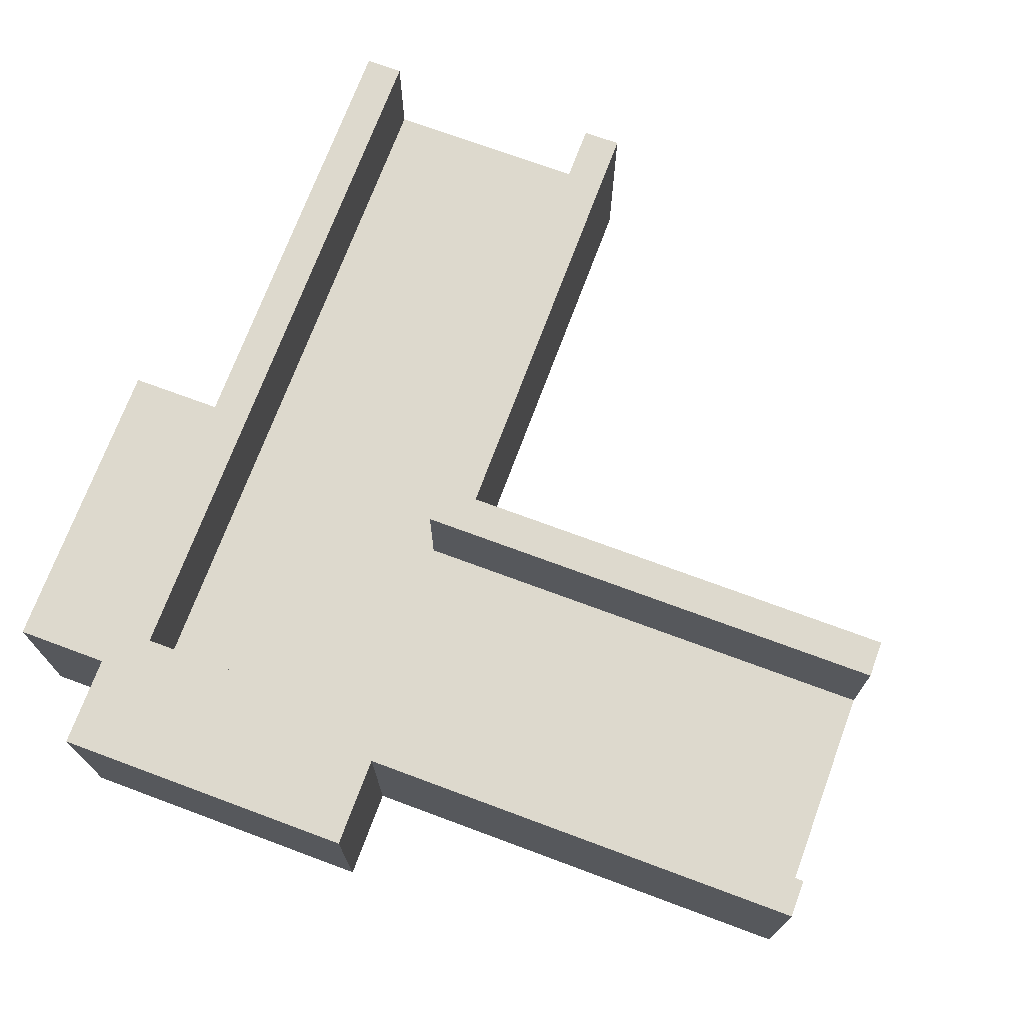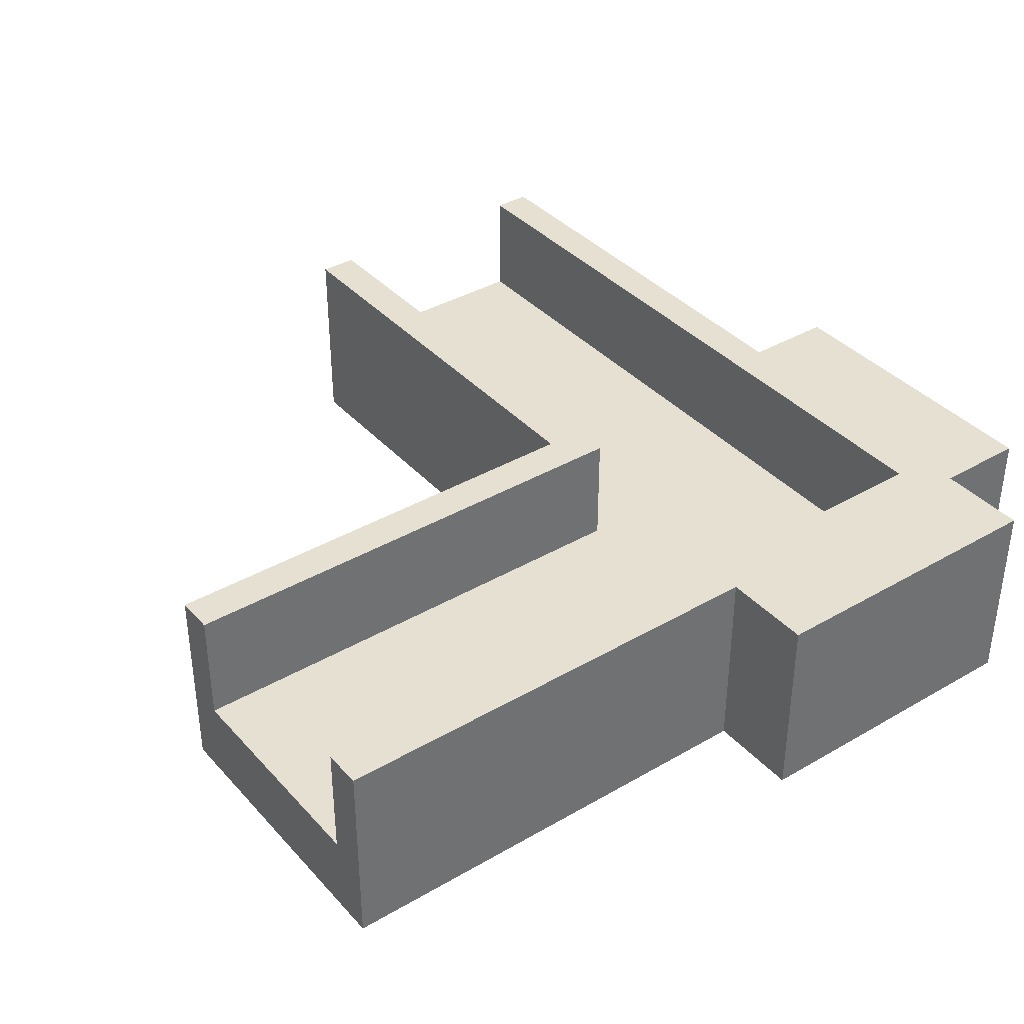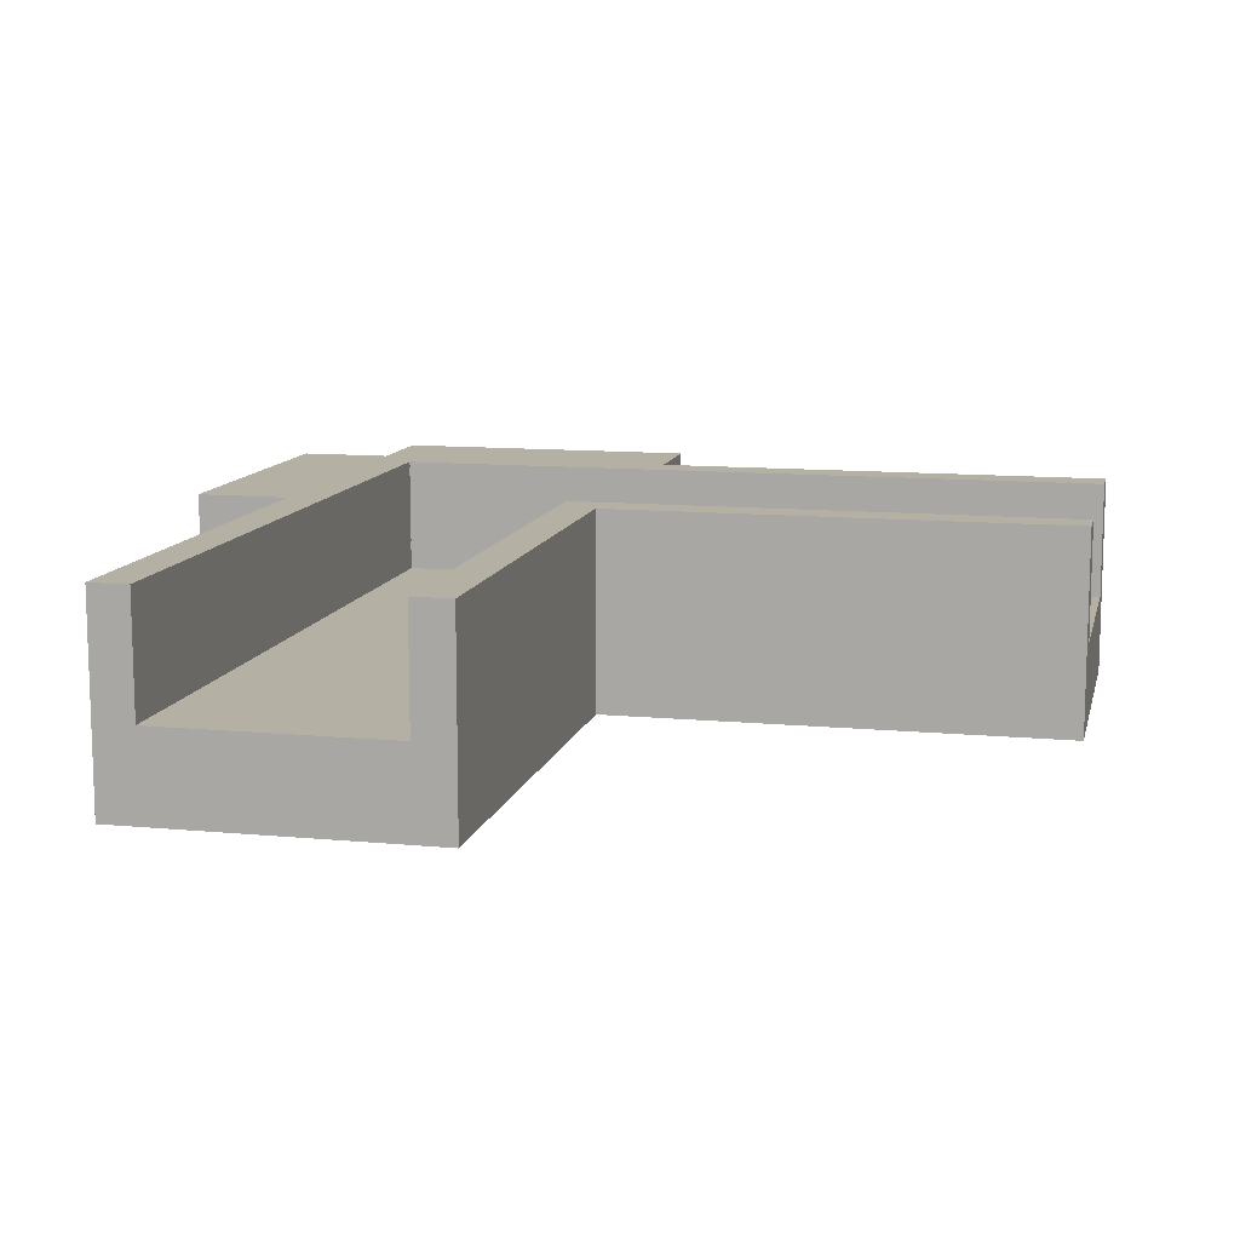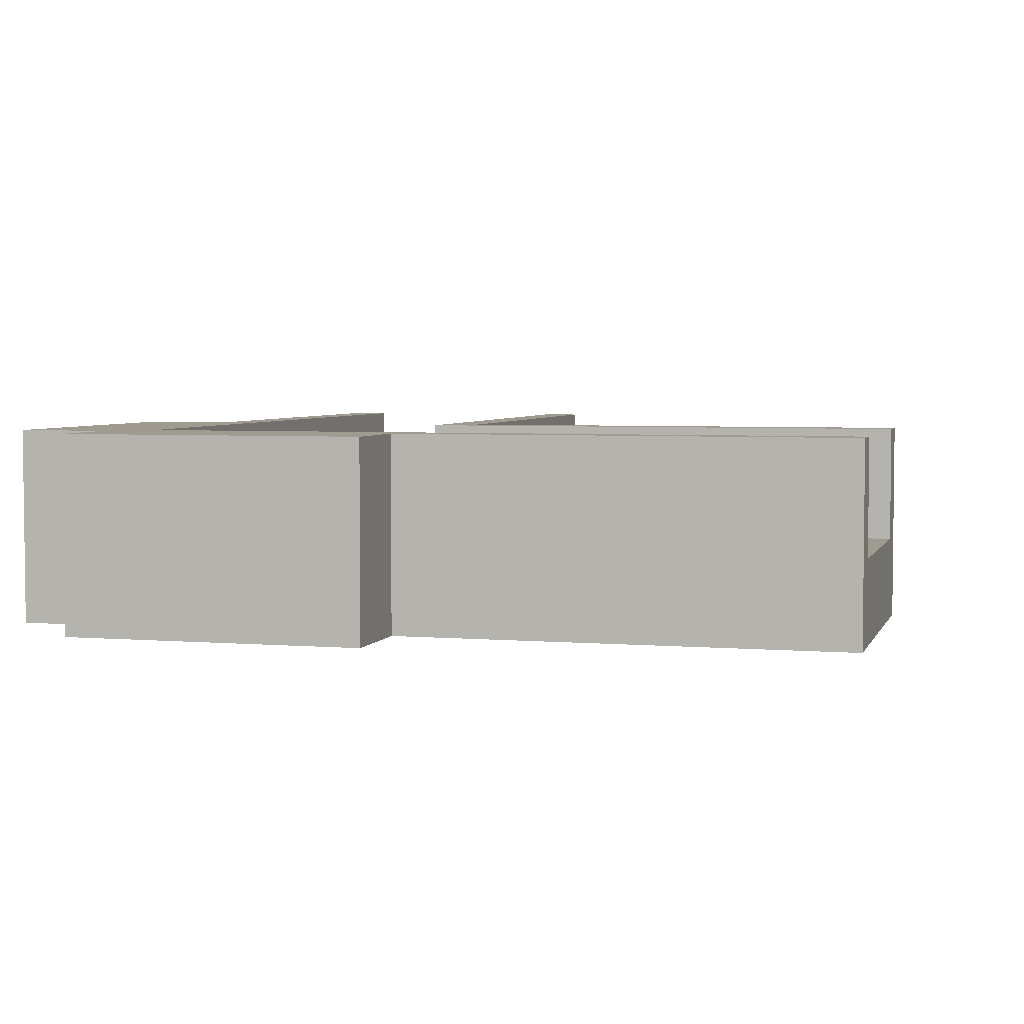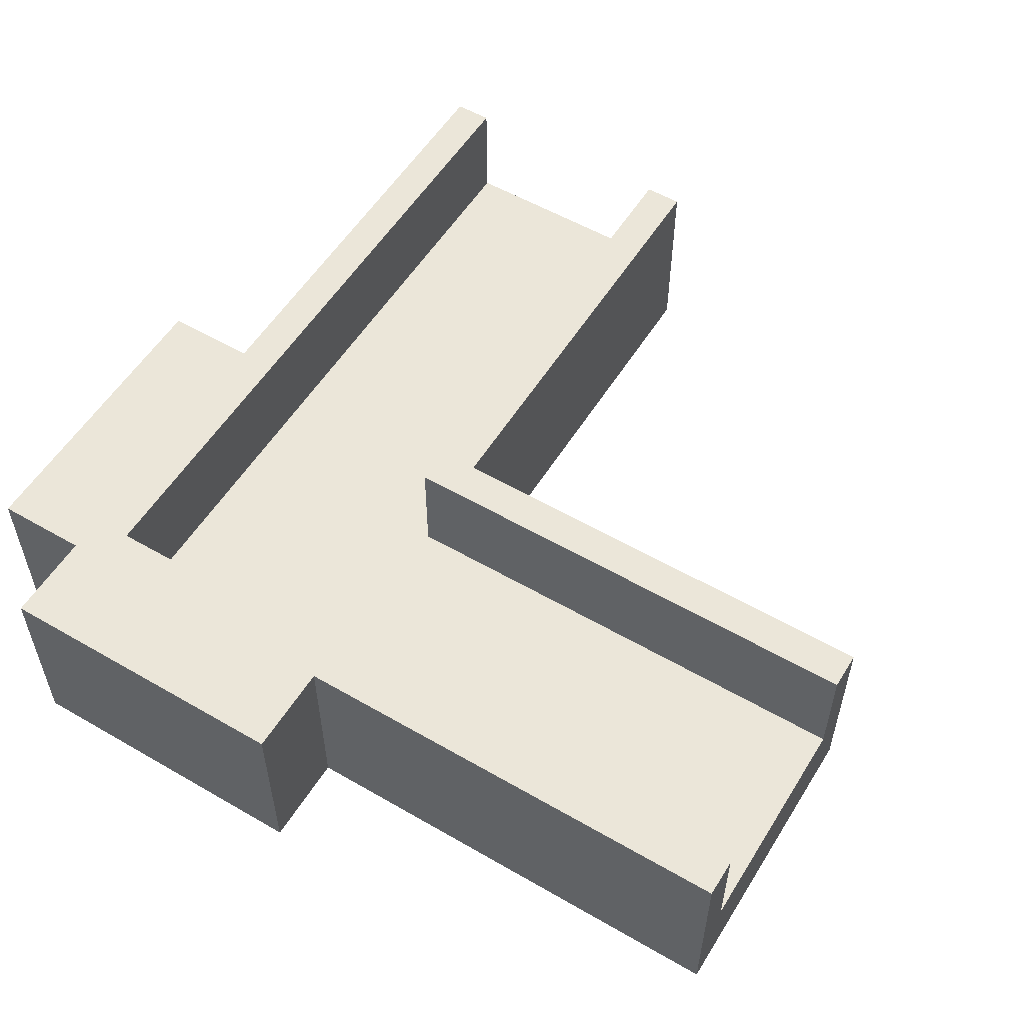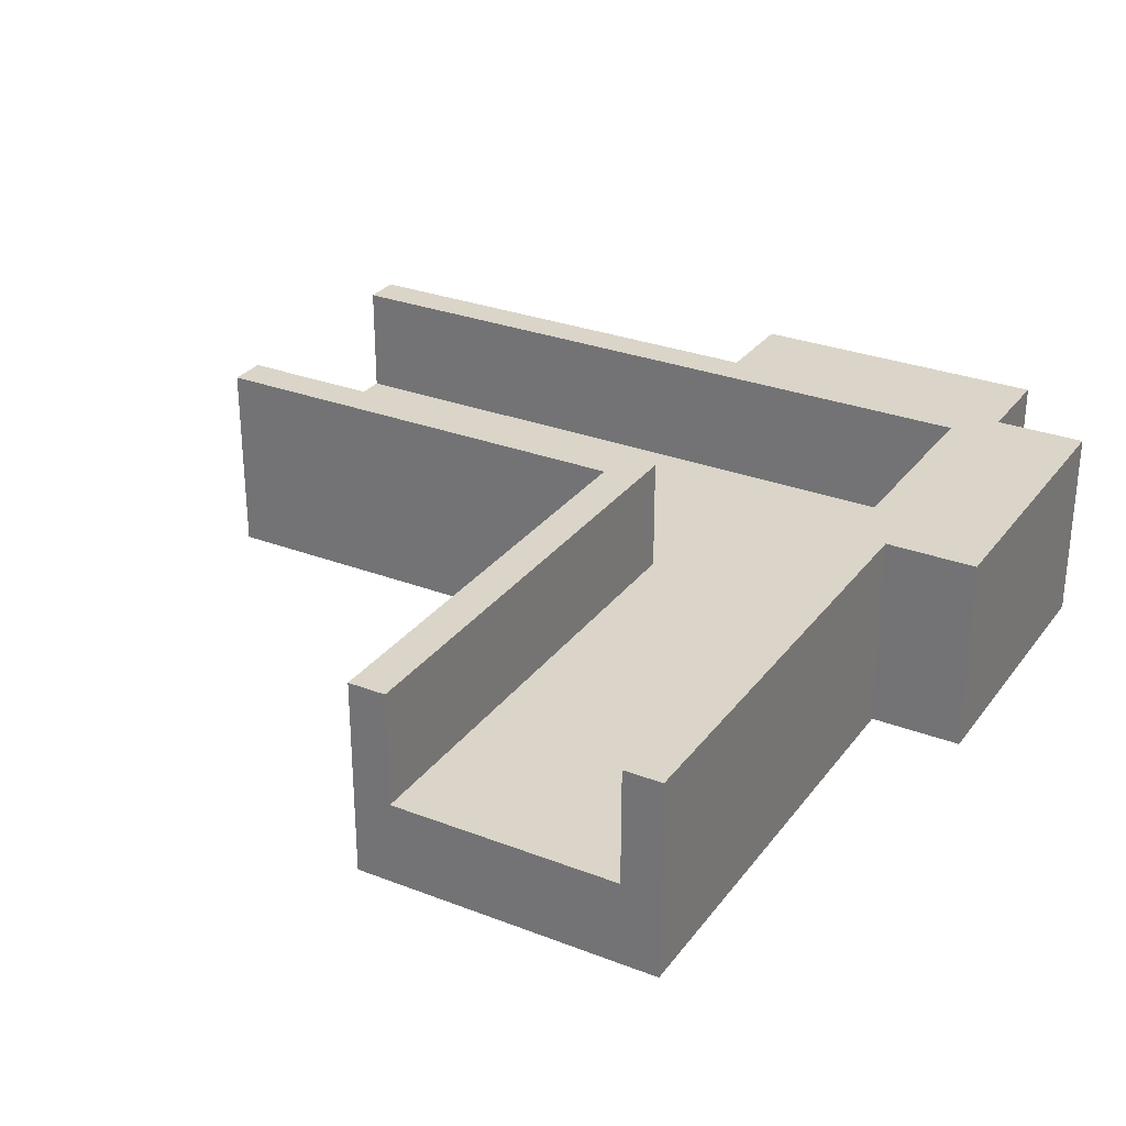
<metadata>
{"format":"obj","ext":"obj","renderer":"f3d","projection":"perspective","resolution":1024,"background":"white","views":[{"elev":71.9,"azim":110.4,"up":"+Y"},{"elev":37.7,"azim":-36.6,"up":"+Y"},{"elev":11.4,"azim":-167.0,"up":"+Y"},{"elev":4.1,"azim":105.3,"up":"+Y"},{"elev":55.4,"azim":121.4,"up":"+Y"},{"elev":29.3,"azim":-60.4,"up":"+Y"}]}
</metadata>
<code>
v 0.2 0.125 0.125
v 0.2 -0.0375 -0.125
v 0.2 0.125 -0.125
v 0.2 -0.0375 0.125
v -0.125 -0.0375 -0.125
v -0.5 0.125 -0.125
v -0.125 0.125 -0.125
v -0.5 -0.0375 -0.125
v 0.125 0.125 -0.125
v 0.125 -0.0375 -0.125
v -0.5 -0.0375 0.125
v -0.125 0.125 0.125
v -0.5 0.125 0.125
v -0.125 -0.0375 0.125
v 0.125 -0.0375 0.125
v 0.125 0.125 0.125
v 0.125 -0.0375 -0.5
v 0.125 0.125 -0.5
v 0.125 0.125 0.2
v 0.125 -0.0375 0.2
v -0.125 0.125 -0.5
v -0.125 -0.0375 -0.5
v -0.125 -0.0375 0.2
v -0.125 0.125 0.2
v -0.09375 0.125 -0.5
v -0.09375 0.125 -0.09375
v -0.5 0.125 -0.09375
v -0.5 0.125 0.09375
v 0.09362 0.125 0.09375
v 0.09375 0.125 -0.5
v 0.09375 0.125 0.09362
v 0.09362 0.125 0.09362
v 0.09375 0.03125 -0.5
v -0.09375 0.03125 -0.5
v -0.5 0.03125 -0.09375
v -0.5 0.03125 0.09375
v 0.09362 0.03125 0.09375
v 0.09362 0.03125 0.09362
v -0.09375 0.03125 -0.09375
v 0.09375 0.03125 0.09362
v 0.2 0.04375 -0
v 0.2 0.04375 -0.125
v 0.2 0.125 -0
v 0.2 0.04375 0.125
v 0.2 -0.0375 0
v -0.3125 0.04375 -0.125
v -0.3125 0.125 -0.125
v -0.125 0.04375 -0.125
v -0.3125 -0.0375 -0.125
v -0.5 0.04375 -0.125
v 0.1625 0.04375 -0.125
v 0.1625 0.125 -0.125
v 0.1625 -0.0375 -0.125
v 0.125 0.04375 -0.125
v -0.3125 0.04375 0.125
v -0.3125 0.125 0.125
v -0.5 0.04375 0.125
v -0.3125 -0.0375 0.125
v -0.125 0.04375 0.125
v 0.1625 0.04375 0.125
v 0.1625 0.125 0.125
v 0.125 0.04375 0.125
v 0.1625 -0.0375 0.125
v 0.125 0.04375 -0.3125
v 0.125 0.04375 -0.5
v 0.125 0.125 -0.3125
v 0.125 -0.0375 -0.3125
v 0.125 0.04375 0.1625
v 0.125 0.125 0.1625
v 0.125 0.04375 0.2
v 0.125 -0.0375 0.1625
v -0.125 0.04375 -0.3125
v -0.125 0.04375 -0.5
v -0.125 -0.0375 -0.3125
v -0.125 0.125 -0.3125
v -0.125 0.04375 0.1625
v -0.125 -0.0375 0.1625
v -0.125 0.04375 0.2
v -0.125 0.125 0.1625
v 0 0.04375 0.2
v 0 0.125 0.2
v 0 -0.0375 0.2
v -0.1094 0.125 -0.3125
v -0.1094 0.125 -0.5
v -0.1094 0.125 -0.1094
v -0.09375 0.125 -0.2969
v -0.3125 0.125 -0.1094
v -0.5 0.125 -0.1094
v -0.2969 0.125 -0.09375
v -0.3125 0.125 0.1094
v -0.01569 0.125 0.1094
v -0.2032 0.125 0.09375
v -0.5 0.125 0.1094
v 0.1094 0.125 -0.3125
v 0.1094 0.125 -0.5
v 0.1094 0.125 -0.01569
v 0.1094 0.125 0.1093
v 0.125 0.125 -0
v 0.09375 0.125 -0.2032
v 0.1093 0.125 0.1094
v 0.09369 0.125 0.09369
v 0.09369 0.125 0.09362
v 0.09362 0.125 0.09369
v 0.1093 0.125 0.1469
v -0.01569 0.125 0.1469
v 0.1625 0.125 -0
v 0.1094 0.07812 -0.5
v 0.09375 0.07812 -0.5
v 0.1094 -0.003125 -0.5
v 0.01562 -0.003125 -0.5
v 0 0.03125 -0.5
v -0.1094 0.07812 -0.5
v -0.09375 0.07812 -0.5
v -0.1094 -0.003125 -0.5
v 0 -0.0375 -0.5
v -0.5 -0.003125 -0.1094
v -0.5 0.07812 -0.1094
v -0.5 -0.003125 -0.01562
v -0.5 0.03125 0
v -0.5 -0.003125 0.1094
v -0.5 -0.0375 0
v -0.5 0.07812 0.1094
v -0.5 0.07812 0.09375
v -0.5 0.07812 -0.09375
v 0.09362 0.07812 0.09369
v 0.09362 0.07812 0.09362
v 0.09362 0.03125 0.09369
v 0.09362 0.07812 0.09375
v 0 0.03125 -6.3e-05
v 0.09375 0.03125 -0.2032
v 0 0.03125 -0.2969
v -0.09375 0.03125 -0.2969
v -6.3e-05 0.03125 -6.3e-05
v 0.09369 0.03125 0.09362
v -6.3e-05 0.03125 0
v -0.2969 0.03125 0
v -0.2969 0.03125 -0.09375
v -0.2032 0.03125 0.09375
v -0.2969 0.07812 -0.09375
v -0.09375 0.07812 -0.09375
v -0.2032 0.07812 0.09375
v 0.09375 0.07812 -0.2032
v 0.09375 0.07812 0.09362
v -0.09375 0.07812 -0.2969
v 0.09369 0.07812 0.09362
v -0.3125 -0.0375 0
v -0.125 -0.0375 0
v 0 -0.0375 0.125
v 0 -0.0375 0.1625
v 0 -0.0375 0
v 0.125 -0.0375 0
v 0 -0.0375 -0.125
v 0 -0.0375 -0.3125
v 0.1625 -0.0375 0
f 41 42 43
f 41 44 45
f 46 47 48
f 46 49 50
f 51 52 42
f 51 53 54
f 55 56 57
f 55 58 59
f 60 61 62
f 60 63 44
f 64 65 66
f 64 54 67
f 68 62 69
f 68 70 71
f 72 73 74
f 72 48 75
f 76 59 77
f 76 78 79
f 80 81 78
f 80 82 70
f 83 84 75
f 83 85 86
f 87 47 88
f 87 89 85
f 90 91 92
f 90 93 56
f 94 66 95
f 96 97 98
f 94 99 96
f 100 97 101
f 101 102 103
f 100 104 69
f 105 91 79
f 105 81 104
f 106 43 52
f 106 98 61
f 107 108 95
f 109 110 111
f 109 107 65
f 112 84 113
f 114 73 112
f 114 110 115
f 116 117 50
f 118 119 116
f 120 118 121
f 122 120 57
f 122 93 123
f 117 124 88
f 125 126 127
f 125 128 103
f 129 130 131
f 131 111 132
f 129 133 134
f 133 135 127
f 136 137 119
f 136 138 135
f 139 89 124
f 139 137 140
f 141 92 128
f 141 138 123
f 142 108 130
f 142 143 99
f 144 113 86
f 144 140 132
f 145 102 143
f 145 134 126
f 146 147 58
f 146 121 49
f 148 71 149
f 148 150 151
f 149 82 77
f 150 147 152
f 152 153 67
f 153 74 115
f 154 45 63
f 154 151 53
f 1 41 43
f 41 2 42
f 43 42 3
f 2 41 45
f 41 1 44
f 45 44 4
f 5 46 48
f 46 6 47
f 48 47 7
f 6 46 50
f 46 5 49
f 50 49 8
f 2 51 42
f 51 9 52
f 42 52 3
f 9 51 54
f 51 2 53
f 54 53 10
f 11 55 57
f 55 12 56
f 57 56 13
f 12 55 59
f 55 11 58
f 59 58 14
f 15 60 62
f 60 1 61
f 62 61 16
f 1 60 44
f 60 15 63
f 44 63 4
f 9 64 66
f 64 17 65
f 66 65 18
f 17 64 67
f 64 9 54
f 67 54 10
f 19 68 69
f 68 15 62
f 69 62 16
f 15 68 71
f 68 19 70
f 71 70 20
f 5 72 74
f 72 21 73
f 74 73 22
f 21 72 75
f 72 5 48
f 75 48 7
f 23 76 77
f 76 12 59
f 77 59 14
f 12 76 79
f 76 23 78
f 79 78 24
f 23 80 78
f 80 19 81
f 78 81 24
f 19 80 70
f 80 23 82
f 70 82 20
f 7 83 75
f 83 25 84
f 75 84 21
f 25 83 86
f 83 7 85
f 86 85 26
f 27 87 88
f 87 7 47
f 88 47 6
f 7 87 85
f 87 27 89
f 85 89 26
f 28 90 92
f 90 12 91
f 92 91 29
f 12 90 56
f 90 28 93
f 56 93 13
f 30 94 95
f 94 9 66
f 95 66 18
f 9 96 98
f 96 31 97
f 98 97 16
f 9 94 96
f 94 30 99
f 96 99 31
f 29 100 101
f 100 16 97
f 101 97 31
f 29 101 103
f 101 31 102
f 103 102 32
f 16 100 69
f 100 29 104
f 69 104 19
f 24 105 79
f 105 29 91
f 79 91 12
f 29 105 104
f 105 24 81
f 104 81 19
f 9 106 52
f 106 1 43
f 52 43 3
f 1 106 61
f 106 9 98
f 61 98 16
f 18 107 95
f 107 33 108
f 95 108 30
f 33 109 111
f 109 17 110
f 111 110 34
f 17 109 65
f 109 33 107
f 65 107 18
f 34 112 113
f 112 21 84
f 113 84 25
f 34 114 112
f 114 22 73
f 112 73 21
f 22 114 115
f 114 34 110
f 115 110 17
f 8 116 50
f 116 35 117
f 50 117 6
f 8 118 116
f 118 36 119
f 116 119 35
f 11 120 121
f 120 36 118
f 121 118 8
f 13 122 57
f 122 36 120
f 57 120 11
f 36 122 123
f 122 13 93
f 123 93 28
f 6 117 88
f 117 35 124
f 88 124 27
f 37 125 127
f 125 32 126
f 127 126 38
f 32 125 103
f 125 37 128
f 103 128 29
f 39 129 131
f 129 40 130
f 131 130 33
f 39 131 132
f 131 33 111
f 132 111 34
f 40 129 134
f 129 39 133
f 134 133 38
f 38 133 127
f 133 39 135
f 127 135 37
f 36 136 119
f 136 39 137
f 119 137 35
f 39 136 135
f 136 36 138
f 135 138 37
f 35 139 124
f 139 26 89
f 124 89 27
f 26 139 140
f 139 35 137
f 140 137 39
f 37 141 128
f 141 28 92
f 128 92 29
f 28 141 123
f 141 37 138
f 123 138 36
f 40 142 130
f 142 30 108
f 130 108 33
f 30 142 99
f 142 40 143
f 99 143 31
f 26 144 86
f 144 34 113
f 86 113 25
f 34 144 132
f 144 26 140
f 132 140 39
f 40 145 143
f 145 32 102
f 143 102 31
f 32 145 126
f 145 40 134
f 126 134 38
f 11 146 58
f 146 5 147
f 58 147 14
f 5 146 49
f 146 11 121
f 49 121 8
f 14 148 149
f 148 15 71
f 149 71 20
f 15 148 151
f 148 14 150
f 151 150 10
f 14 149 77
f 149 20 82
f 77 82 23
f 10 150 152
f 150 14 147
f 152 147 5
f 10 152 67
f 152 5 153
f 67 153 17
f 17 153 115
f 153 5 74
f 115 74 22
f 15 154 63
f 154 2 45
f 63 45 4
f 2 154 53
f 154 15 151
f 53 151 10

</code>
